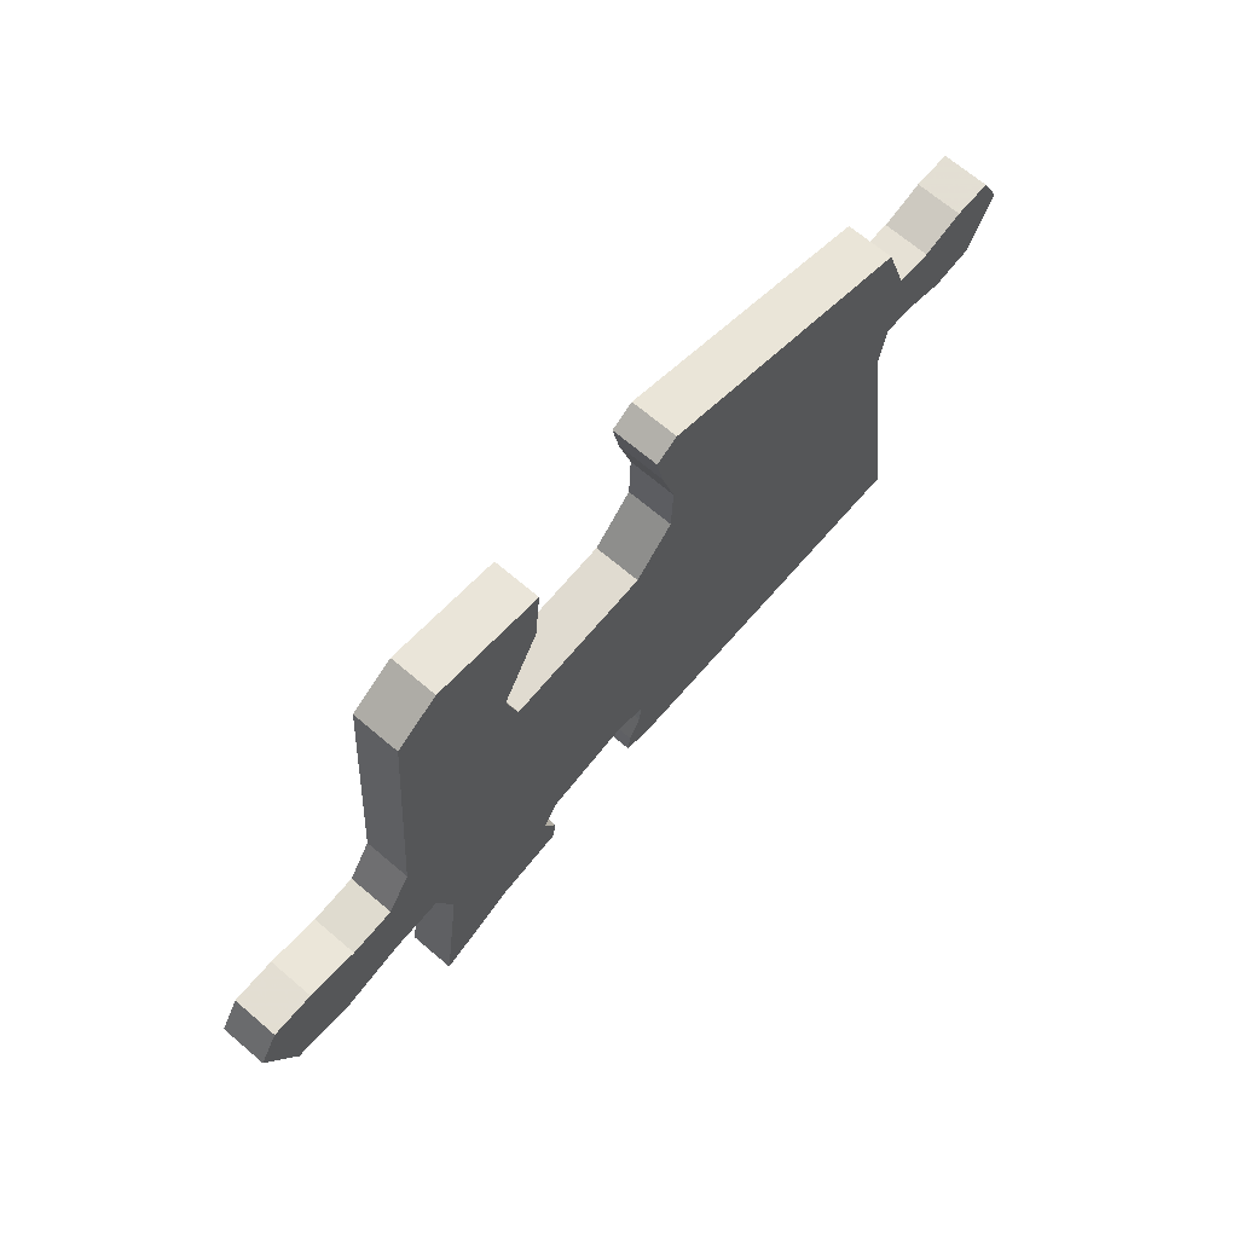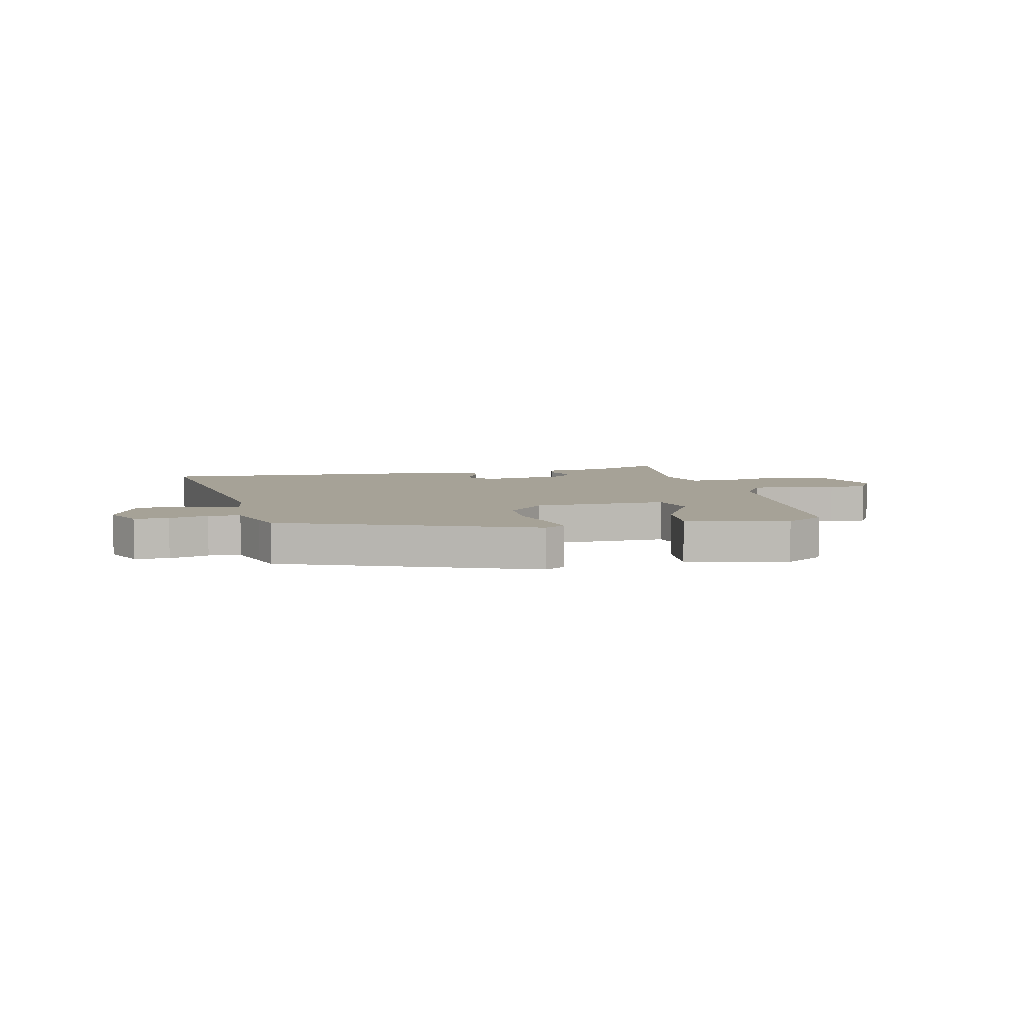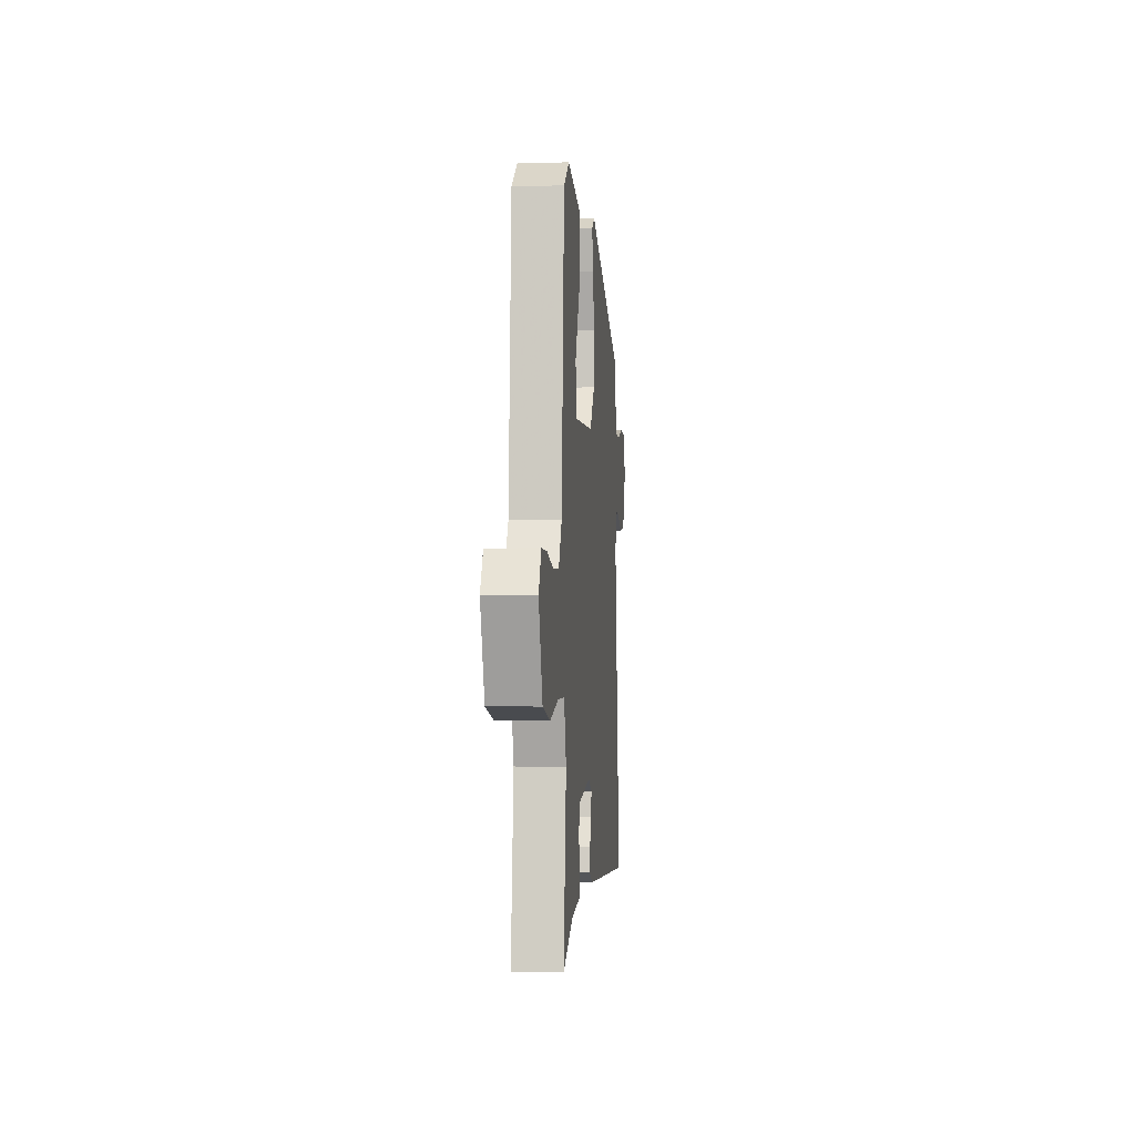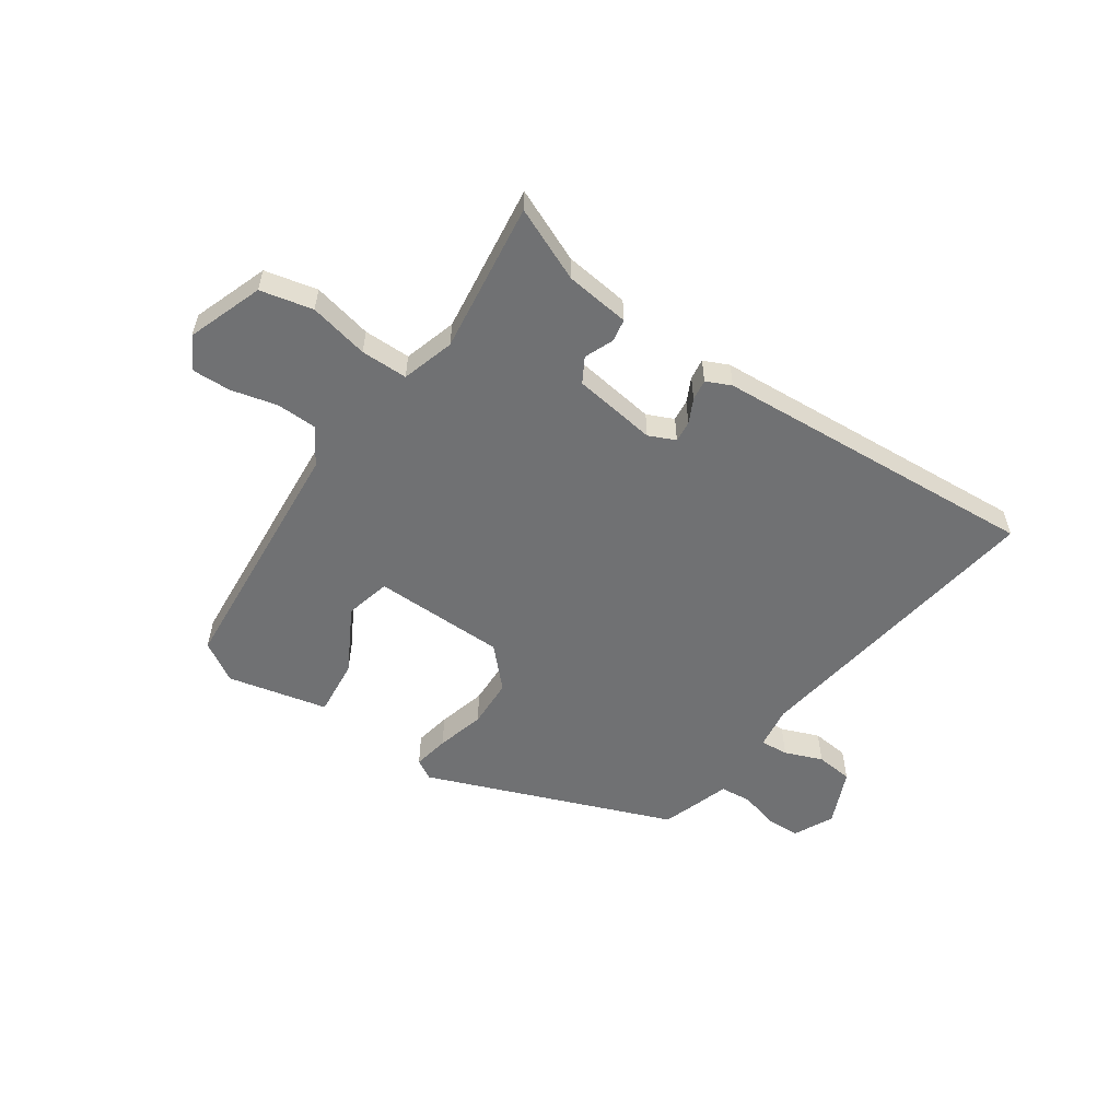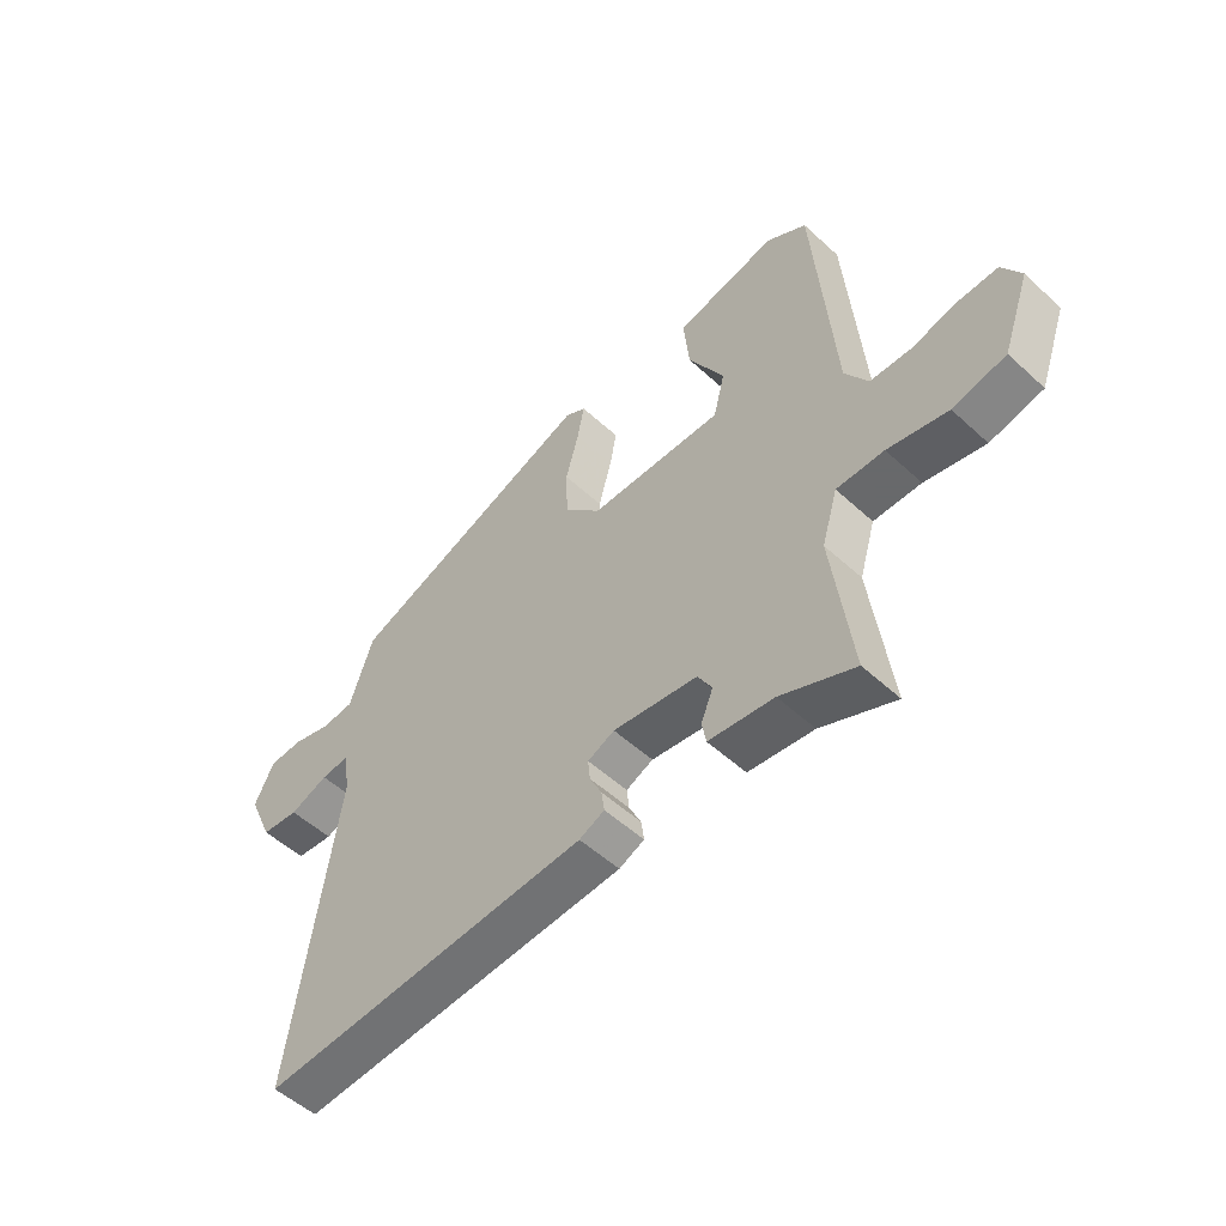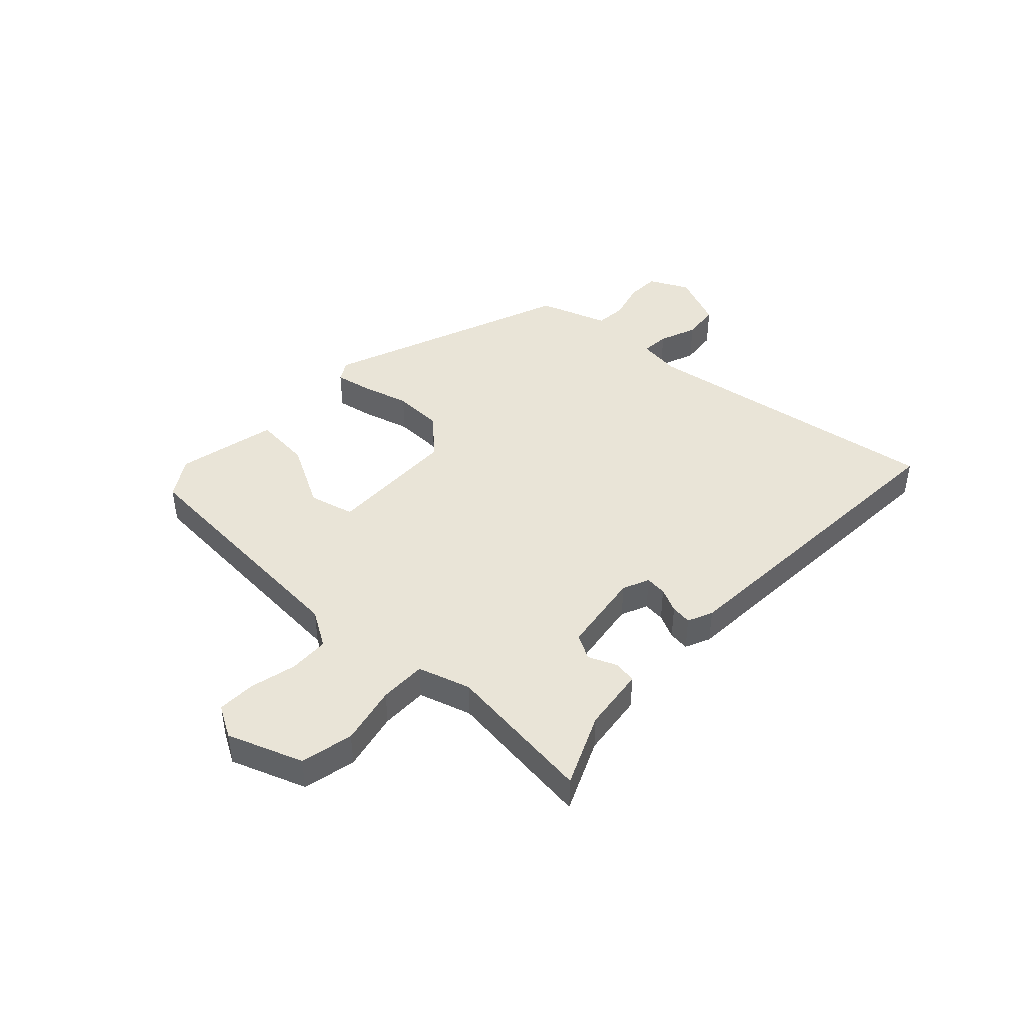
<metadata>
{"format":"obj","ext":"obj","renderer":"f3d","projection":"perspective","resolution":1024,"background":"white","views":[{"elev":69.0,"azim":130.3,"up":"+Z"},{"elev":6.5,"azim":-12.9,"up":"+Y"},{"elev":-1.2,"azim":95.2,"up":"+Z"},{"elev":-55.2,"azim":145.6,"up":"+Y"},{"elev":-52.6,"azim":45.4,"up":"+Z"},{"elev":43.3,"azim":132.9,"up":"+Y"}]}
</metadata>
<code>
v 0.488 0.07 -0.55
v 0.359 0.07 -0.494
v 0.245 0.07 -0.48
v 0.238 0.07 -0.44
v 0.259 0.07 -0.389
v 0.234 0.07 -0.345
v 0.086 0.07 -0.324
v 0.039 0.07 -0.345
v 0.043 0.07 -0.383
v 0.064 0.07 -0.426
v 0.069 0.07 -0.463
v 0.025 0.07 -0.483
v -0.554 0.07 -0.52
v -0.476 0.07 0.023
v -0.487 0.07 0.099
v -0.537 0.07 0.095
v -0.604 0.07 0.069
v -0.67 0.07 0.076
v -0.713 0.07 0.175
v -0.679 0.07 0.245
v -0.619 0.07 0.247
v -0.551 0.07 0.228
v -0.495 0.07 0.233
v -0.47 0.07 0.309
v -0.454 0.07 0.356
v -0.016 0.07 0.525
v 0.02 0.07 0.504
v 0.008 0.07 0.44
v -0.015 0.07 0.354
v -0.012 0.07 0.266
v 0.053 0.07 0.197
v 0.288 0.07 0.193
v 0.308 0.07 0.273
v 0.245 0.07 0.388
v 0.235 0.07 0.49
v 0.413 0.07 0.53
v 0.483 0.07 0.486
v 0.517 0.07 0.043
v 0.557 0.07 -0.022
v 0.629 0.07 -0.024
v 0.71 0.07 -0.004
v 0.778 0.07 -0.002
v 0.811 0.07 -0.059
v 0.763 0.07 -0.192
v 0.67 0.07 -0.213
v 0.565 0.07 -0.19
v 0.482 0.07 -0.19
v 0.454 0.07 -0.283
v 0.488 0 -0.55
v 0.359 0 -0.494
v 0.245 0 -0.48
v 0.238 0 -0.44
v 0.259 0 -0.389
v 0.234 0 -0.345
v 0.086 0 -0.324
v 0.039 0 -0.345
v 0.043 0 -0.383
v 0.064 0 -0.426
v 0.069 0 -0.463
v 0.025 0 -0.483
v -0.554 0 -0.52
v -0.476 0 0.023
v -0.487 0 0.099
v -0.537 0 0.095
v -0.604 0 0.069
v -0.67 0 0.076
v -0.713 0 0.175
v -0.679 0 0.245
v -0.619 0 0.247
v -0.551 0 0.228
v -0.495 0 0.233
v -0.47 0 0.309
v -0.454 0 0.356
v -0.016 0 0.525
v 0.02 0 0.504
v 0.008 0 0.44
v -0.015 0 0.354
v -0.012 0 0.266
v 0.053 0 0.197
v 0.288 0 0.193
v 0.308 0 0.273
v 0.245 0 0.388
v 0.235 0 0.49
v 0.413 0 0.53
v 0.483 0 0.486
v 0.517 0 0.043
v 0.557 0 -0.022
v 0.629 0 -0.024
v 0.71 0 -0.004
v 0.778 0 -0.002
v 0.811 0 -0.059
v 0.763 0 -0.192
v 0.67 0 -0.213
v 0.565 0 -0.19
v 0.482 0 -0.19
v 0.454 0 -0.283
f 44 45 46
f 43 44 46
f 42 43 46
f 41 42 46
f 40 41 46
f 39 40 46 47
f 38 39 47
f 36 37 38
f 35 36 38
f 34 35 38
f 33 34 38
f 38 47 48
f 33 38 48
f 32 33 48
f 27 28 29
f 26 27 29
f 25 26 29
f 24 25 29
f 23 24 29
f 23 29 30
f 22 23 30 31
f 20 21 22
f 19 20 22
f 18 19 22
f 17 18 22
f 16 17 22
f 15 16 22 31
f 12 13 14
f 11 12 14
f 10 11 14
f 9 10 14
f 8 9 14 15
f 15 31 32
f 8 15 32
f 7 8 32
f 2 3 4 5
f 2 5 6
f 1 2 6
f 48 1 6
f 6 7 32 48
f 94 93 92
f 94 92 91
f 94 91 90
f 94 90 89
f 94 89 88
f 95 94 88 87
f 95 87 86
f 86 85 84
f 86 84 83
f 86 83 82
f 86 82 81
f 96 95 86
f 96 86 81
f 96 81 80
f 77 76 75
f 77 75 74
f 77 74 73
f 77 73 72
f 77 72 71
f 78 77 71
f 79 78 71 70
f 70 69 68
f 70 68 67
f 70 67 66
f 70 66 65
f 70 65 64
f 79 70 64 63
f 62 61 60
f 62 60 59
f 62 59 58
f 62 58 57
f 63 62 57 56
f 80 79 63
f 80 63 56
f 80 56 55
f 53 52 51 50
f 54 53 50
f 54 50 49
f 54 49 96
f 96 80 55 54
f 1 49 50 2
f 2 50 51 3
f 3 51 52 4
f 4 52 53 5
f 5 53 54 6
f 6 54 55 7
f 7 55 56 8
f 8 56 57 9
f 9 57 58 10
f 10 58 59 11
f 11 59 60 12
f 12 60 61 13
f 13 61 62 14
f 14 62 63 15
f 15 63 64 16
f 16 64 65 17
f 17 65 66 18
f 18 66 67 19
f 19 67 68 20
f 20 68 69 21
f 21 69 70 22
f 22 70 71 23
f 23 71 72 24
f 24 72 73 25
f 25 73 74 26
f 26 74 75 27
f 27 75 76 28
f 28 76 77 29
f 29 77 78 30
f 30 78 79 31
f 31 79 80 32
f 32 80 81 33
f 33 81 82 34
f 34 82 83 35
f 35 83 84 36
f 36 84 85 37
f 37 85 86 38
f 38 86 87 39
f 39 87 88 40
f 40 88 89 41
f 41 89 90 42
f 42 90 91 43
f 43 91 92 44
f 44 92 93 45
f 45 93 94 46
f 46 94 95 47
f 47 95 96 48
f 48 96 49 1

</code>
